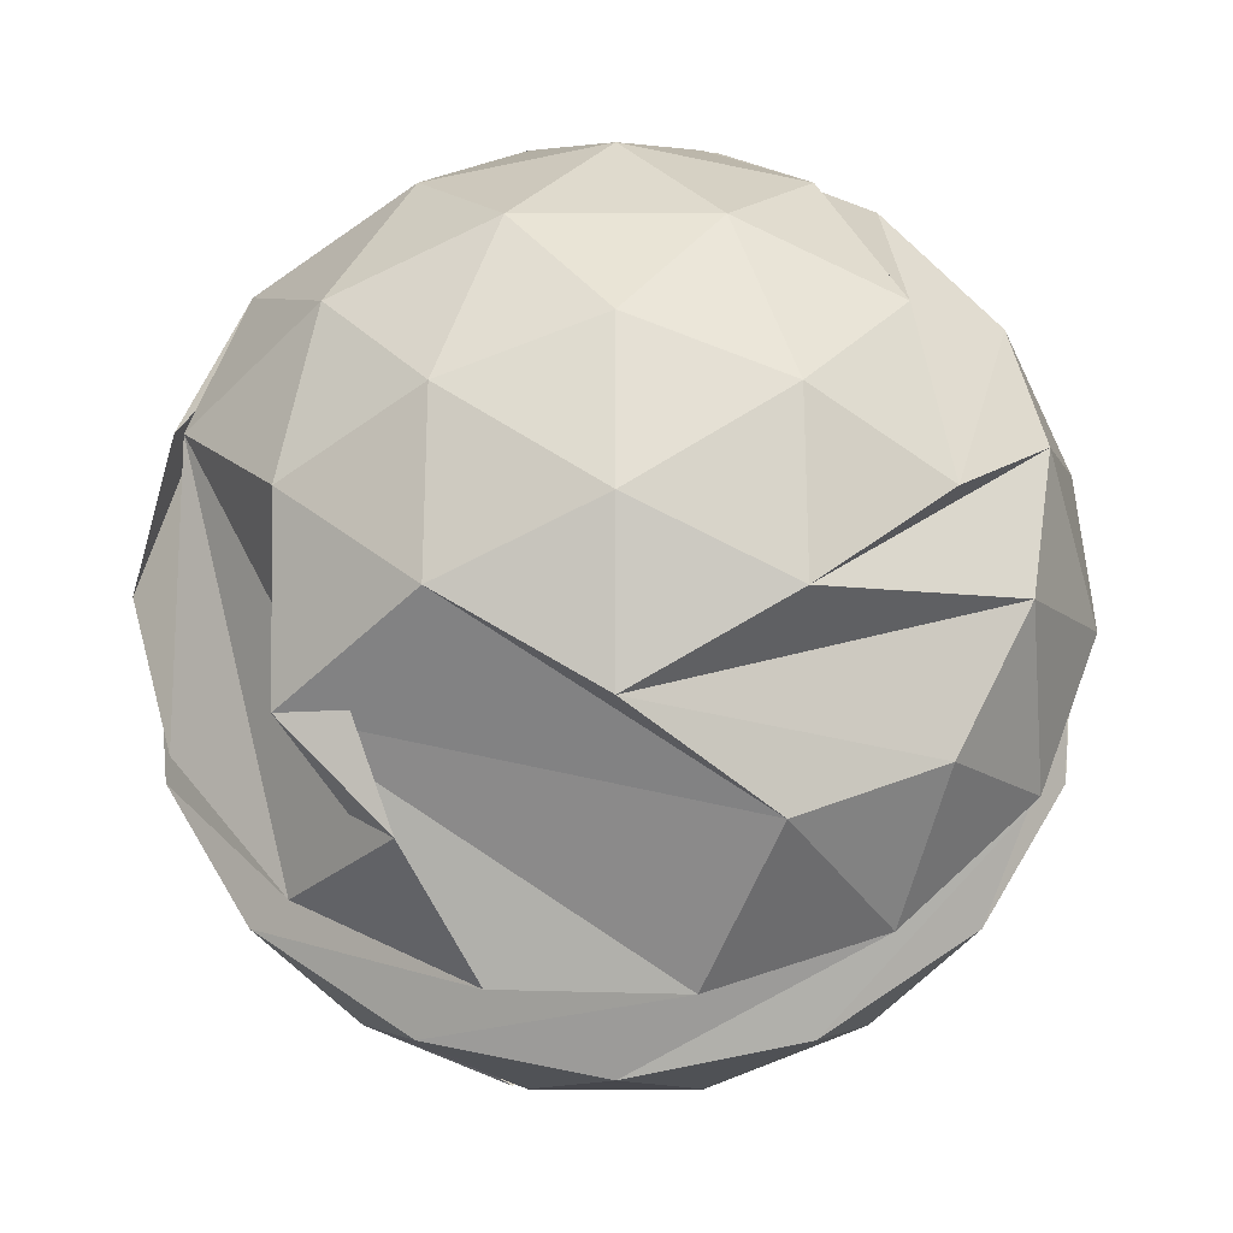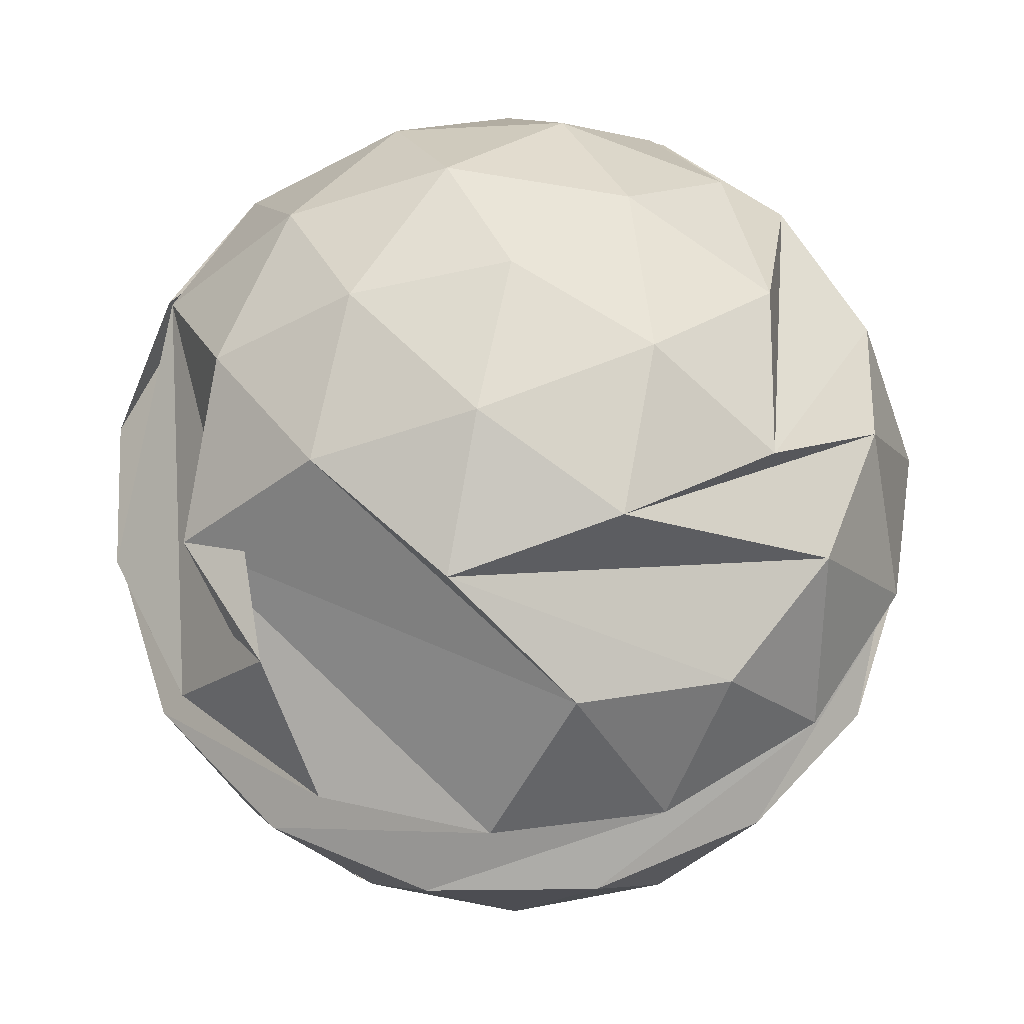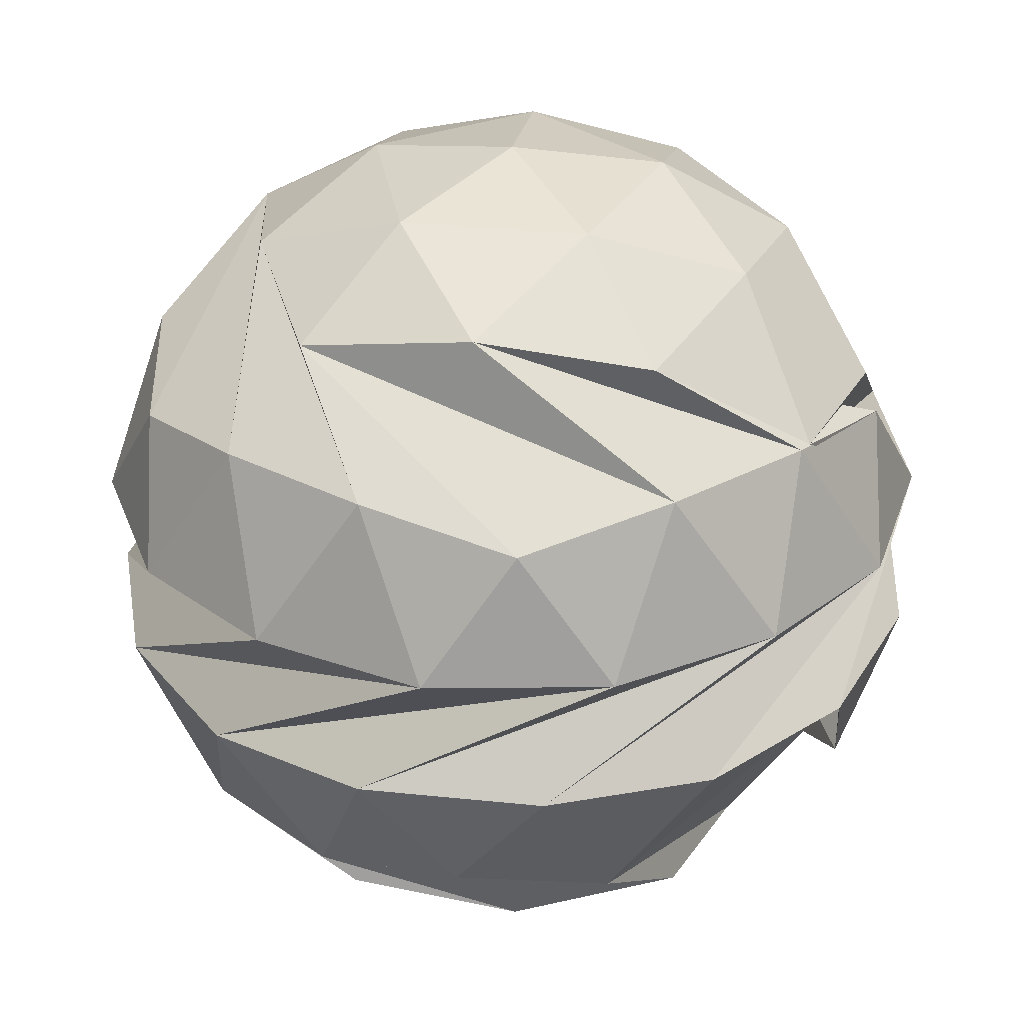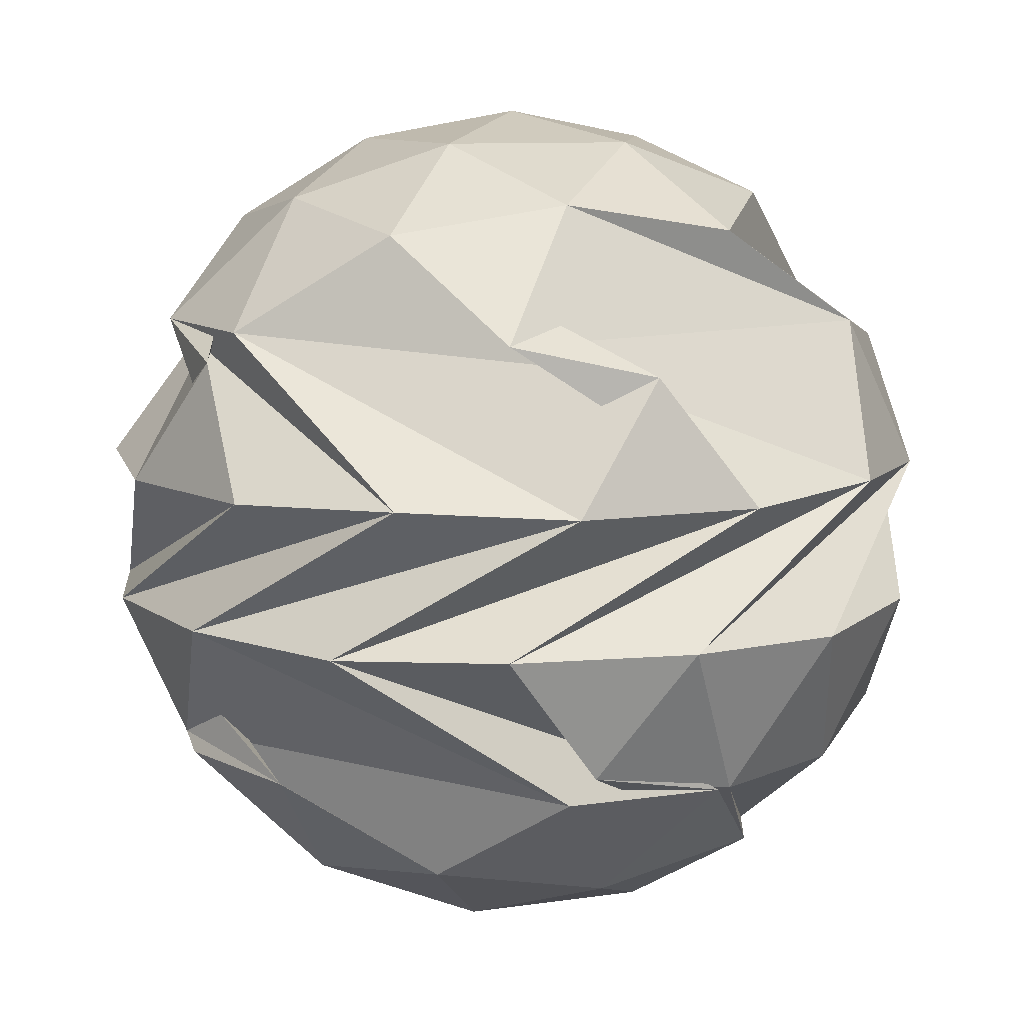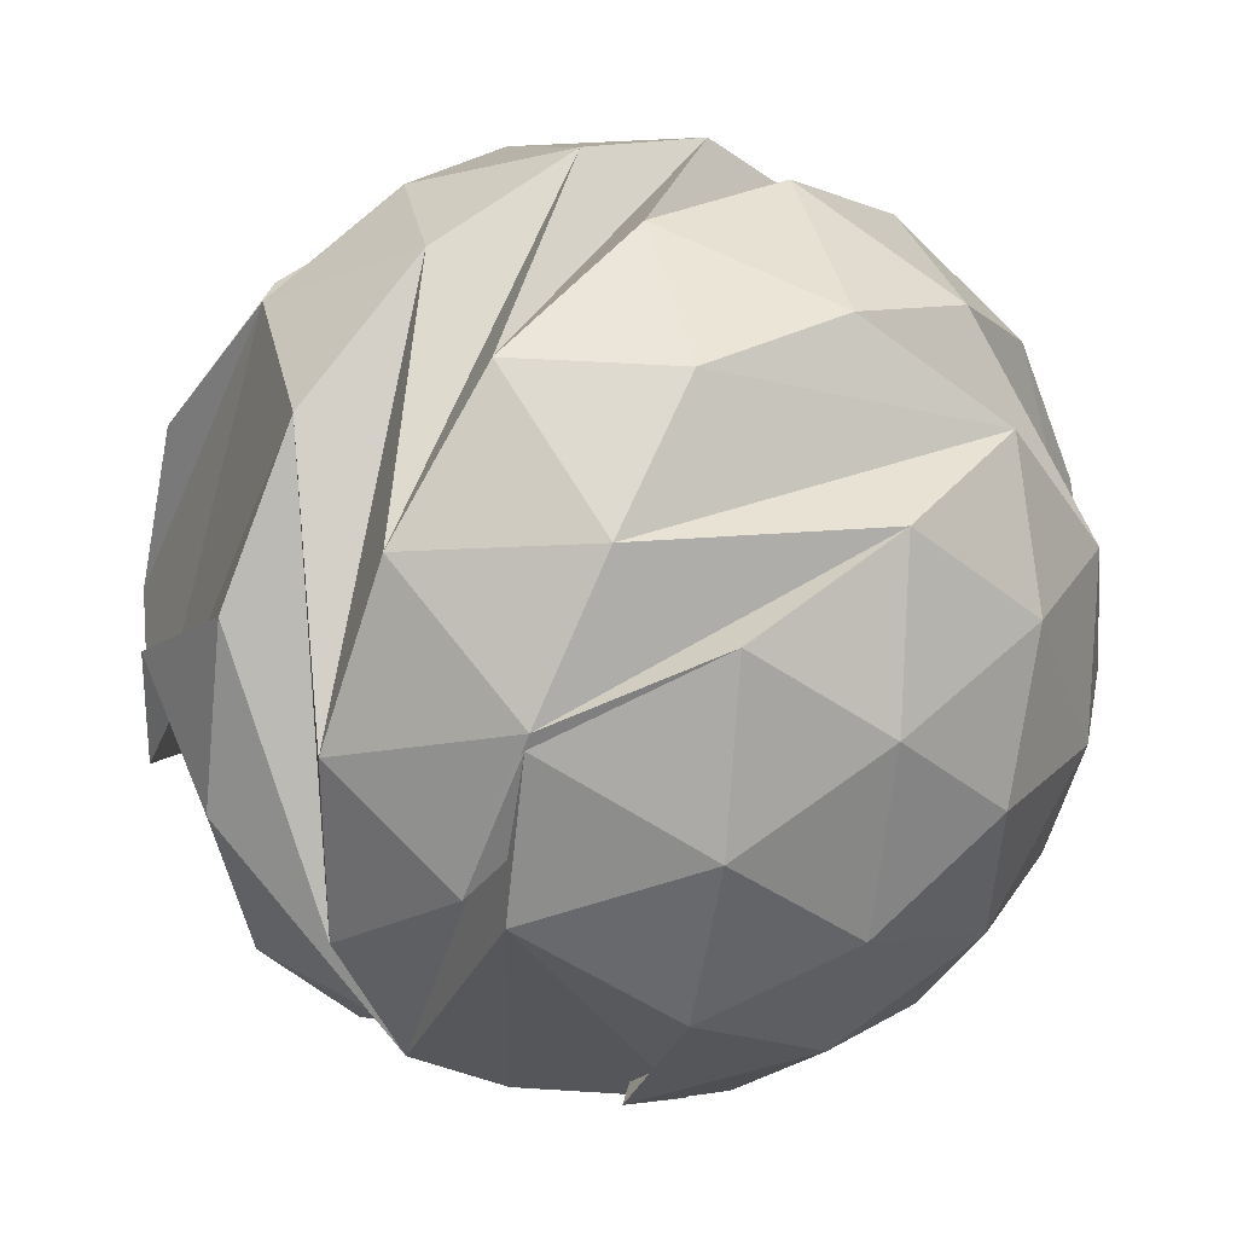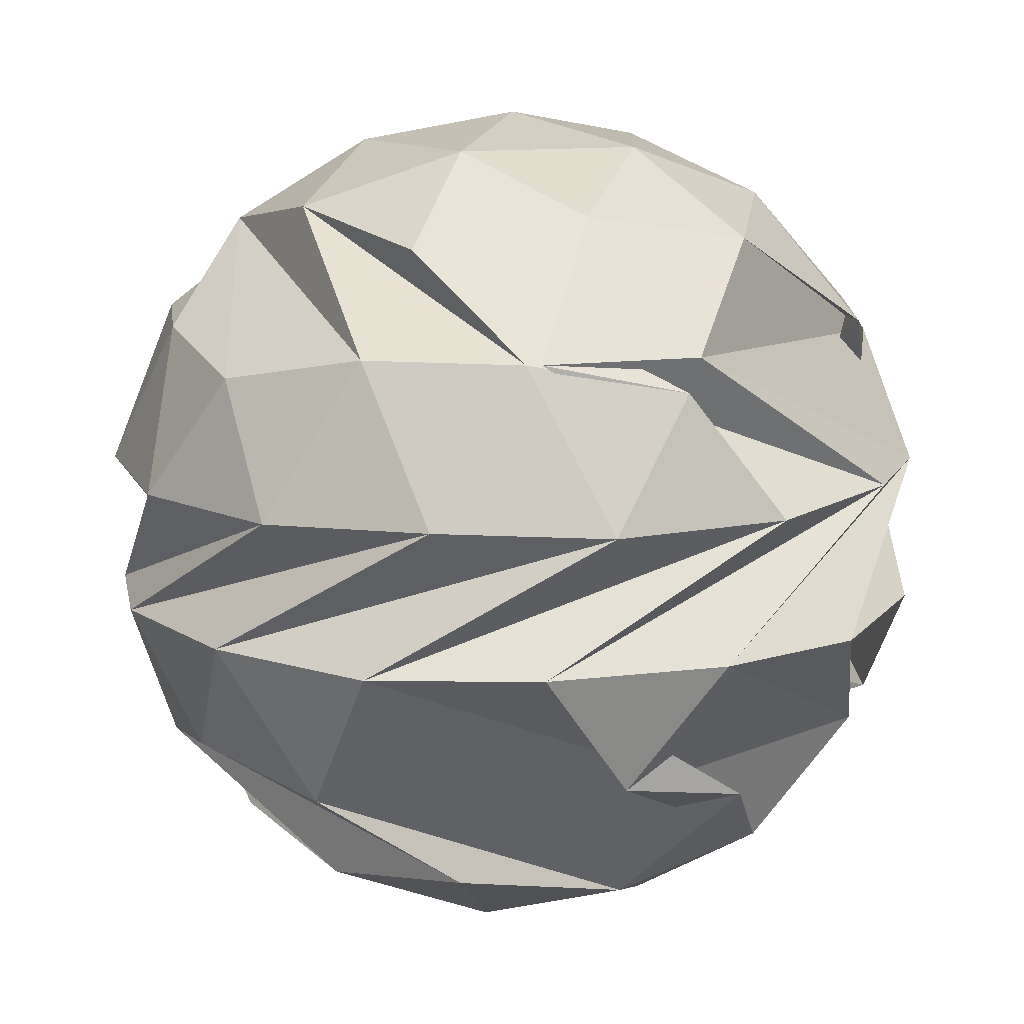
<metadata>
{"format":"obj","ext":"obj","renderer":"f3d","projection":"perspective","resolution":1024,"background":"white","views":[{"elev":55.7,"azim":-99.0,"up":"+Y"},{"elev":56.4,"azim":-87.2,"up":"+Y"},{"elev":32.3,"azim":17.3,"up":"+Y"},{"elev":10.2,"azim":-147.1,"up":"+Y"},{"elev":32.1,"azim":133.0,"up":"+Z"},{"elev":12.7,"azim":64.4,"up":"+Y"}]}
</metadata>
<code>
o model
v 0 -1.105 2e-06
v -0.3986 -1.031 2e-06
v -0.1232 -1.031 0.3791
v -0.7435 -0.8174 2e-06
v -0.5298 -0.89 0.3849
v -0.2298 -0.8174 0.7071
v -0.6988 -0.4941 -0.6988
v -0.8809 -0.571 -0.3448
v -0.9443 -0.571 0.0557
v -0.8806 -0.4941 0.4487
v 0.3225 -1.031 0.2343
v 0.2024 -0.89 0.6229
v 0.6015 -0.8174 0.437
v -0.6001 -0.571 0.7312
v -0.2388 -0.571 0.9153
v 0.1546 -0.4941 0.9761
v 0.3225 -1.031 -0.2343
v 0.6549 -0.89 2e-06
v 0.6015 -0.8174 -0.437
v 0.51 -0.571 0.7967
v 0.924 -0.571 -0.2027
v 0.9761 -0.4941 0.1546
v -0.1232 -1.031 -0.3791
v 0.2024 -0.89 -0.6229
v -0.2298 -0.8174 -0.7071
v 0.4783 -0.571 -0.8161
v 0.09271 -0.571 -0.9414
v 0.4487 -0.4941 -0.8806
v -0.5298 -0.89 -0.3849
v -0.6283 -0.571 -0.7071
v -0.8667 -0.571 -0.3791
v -0.5881 -0.1725 -0.9194
v -0.9194 -0.1725 -0.5881
v -1 0.1725 -0.437
v -1.089 0.1878 2e-06
v -1 0.1725 0.437
v -0.7995 0.4941 -0.5809
v -0.51 0.571 -0.7967
v -0.924 0.571 0.2027
v -0.7995 0.4941 0.5809
v -1.056 -0.1725 0.2752
v -0.8434 -0.1725 0.6927
v -0.7247 0.1725 0.8161
v -0.3365 0.1878 1.036
v 0.1066 0.1725 1.086
v -0.4783 0.571 0.8161
v -0.09271 0.571 0.9414
v 0.3054 0.4941 0.9399
v -0.06465 -0.1725 1.089
v 0.3982 -0.1725 1.016
v 0.5522 0.1725 0.9414
v 0.8809 0.1878 0.64
v 1.066 0.1725 0.2343
v 0.6283 0.571 0.7071
v 0.8667 0.571 0.3791
v 0.9883 0.4941 2e-06
v 1.016 -0.1725 0.3982
v 1.089 -0.1725 -0.06464
v 1.066 0.1725 -0.2343
v 0.8809 0.1878 -0.64
v 0.5522 0.1725 -0.9414
v 0.8809 0.571 0.3448
v 0.9443 0.571 -0.0557
v 0.3054 0.4941 -0.9399
v 0.6927 -0.1725 -0.8434
v 0.2752 -0.1725 -1.056
v 0.1066 0.1725 -1.086
v -0.3365 0.1878 -1.036
v -0.7247 0.1725 -0.8161
v 0.6001 0.571 -0.7312
v 0.2388 0.571 -0.9153
v -1.075 -0.1878 -0.1703
v -0.4943 -0.1878 0.9702
v 0.77 -0.1878 0.77
v 0.9702 -0.1878 -0.4943
v -0.1703 -0.1878 -1.075
v 0 1.105 2e-06
v -0.181 1.031 0.3551
v -0.3937 1.031 -0.06235
v -0.3375 0.8174 0.6625
v -0.5835 0.89 0.2973
v -0.7343 0.8174 -0.1163
v 0.2818 1.031 0.2818
v 0.5257 0.8174 0.5257
v 0.1024 0.89 0.6468
v 0.3551 1.031 -0.181
v 0.6625 0.8174 -0.3375
v 0.6468 0.89 0.1024
v -0.06235 1.031 -0.3937
v -0.1163 0.8174 -0.7343
v 0.2973 0.89 -0.5835
v -0.4631 0.89 -0.4631
f 1 3 2
f 1 11 3
f 3 11 12
f 1 17 11
f 1 23 17
f 17 24 19
f 17 23 24
f 23 25 24
f 19 24 26
f 24 27 26
f 24 25 27
f 1 2 23
f 23 29 25
f 16 50 49
f 49 50 52
f 50 53 52
f 52 53 55
f 53 56 55
f 22 58 57
f 57 60 59
f 57 58 60
f 58 61 60
f 59 62 56
f 59 60 62
f 60 63 62
f 60 61 63
f 28 66 65
f 65 66 68
f 66 69 68
f 69 37 71
f 49 15 16
f 56 53 59
f 59 74 57
f 59 53 74
f 53 50 74
f 57 21 22
f 57 74 21
f 74 20 21
f 74 50 20
f 50 16 20
f 37 69 34
f 34 76 32
f 34 69 76
f 69 66 76
f 32 76 31
f 76 30 31
f 76 66 30
f 66 28 30
f 2 5 4
f 2 3 5
f 3 6 5
f 4 8 7
f 4 5 8
f 5 9 8
f 5 6 9
f 6 10 9
f 3 12 6
f 11 13 12
f 6 14 10
f 6 12 14
f 12 15 14
f 12 13 15
f 13 16 15
f 11 18 13
f 11 17 18
f 17 19 18
f 13 20 16
f 13 18 20
f 18 21 20
f 18 19 21
f 19 22 21
f 19 26 22
f 25 28 27
f 23 2 29
f 2 4 29
f 25 30 28
f 25 29 30
f 29 31 30
f 29 4 31
f 4 7 31
f 7 33 32
f 32 35 34
f 32 33 35
f 33 36 35
f 34 38 37
f 34 35 38
f 35 39 38
f 35 36 39
f 36 40 39
f 10 42 41
f 41 44 43
f 41 42 44
f 42 45 44
f 43 46 40
f 43 44 46
f 44 47 46
f 44 45 47
f 45 48 47
f 49 52 51
f 51 54 48
f 51 52 54
f 52 55 54
f 61 64 63
f 65 68 67
f 67 70 64
f 67 68 70
f 68 71 70
f 68 69 71
f 40 36 43
f 43 72 41
f 43 36 72
f 36 33 72
f 41 9 10
f 41 72 9
f 72 8 9
f 72 33 8
f 33 7 8
f 48 45 51
f 51 73 49
f 51 45 73
f 45 42 73
f 49 73 15
f 73 14 15
f 73 42 14
f 42 10 14
f 64 61 67
f 67 75 65
f 67 61 75
f 61 58 75
f 65 27 28
f 65 75 27
f 75 26 27
f 75 58 26
f 58 22 26
f 32 31 7
f 77 79 78
f 78 81 80
f 78 79 81
f 79 82 81
f 80 47 48
f 80 81 47
f 81 46 47
f 81 82 46
f 82 40 46
f 77 78 83
f 83 85 84
f 83 78 85
f 78 80 85
f 84 55 56
f 84 85 55
f 85 54 55
f 85 80 54
f 80 48 54
f 77 83 86
f 86 88 87
f 86 83 88
f 83 84 88
f 87 63 64
f 87 88 63
f 88 62 63
f 88 84 62
f 84 56 62
f 77 86 89
f 89 91 90
f 89 86 91
f 86 87 91
f 90 71 37
f 90 91 71
f 91 70 71
f 91 87 70
f 87 64 70
f 77 89 79
f 79 92 82
f 79 89 92
f 89 90 92
f 82 39 40
f 82 92 39
f 92 38 39
f 92 90 38
f 90 37 38

</code>
